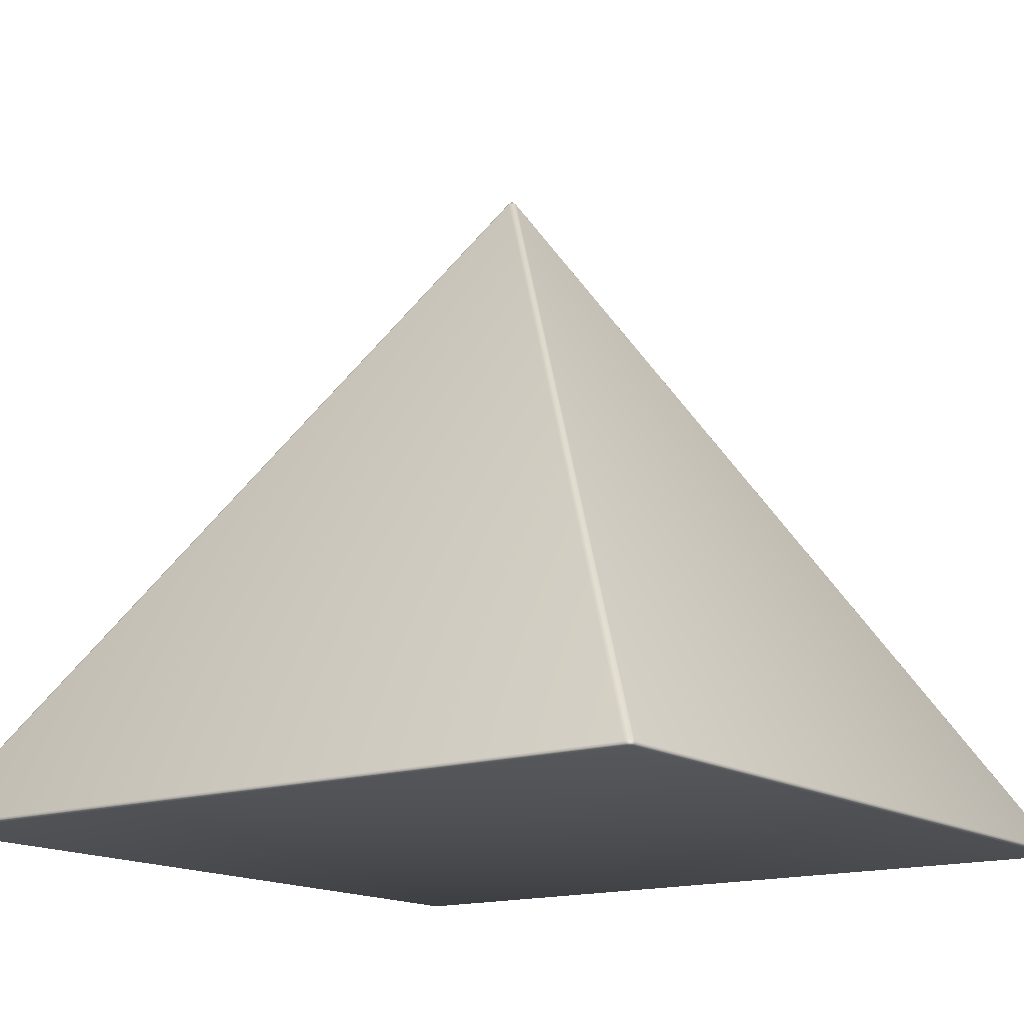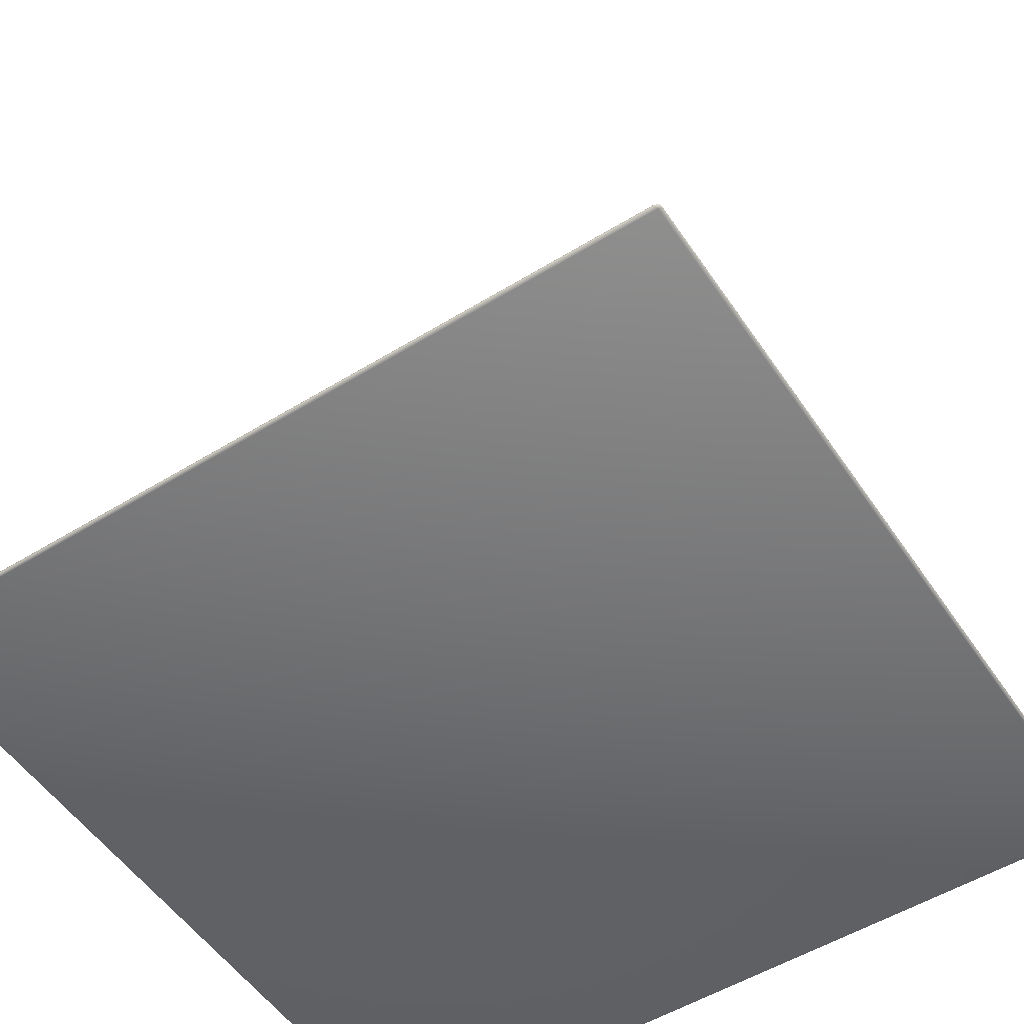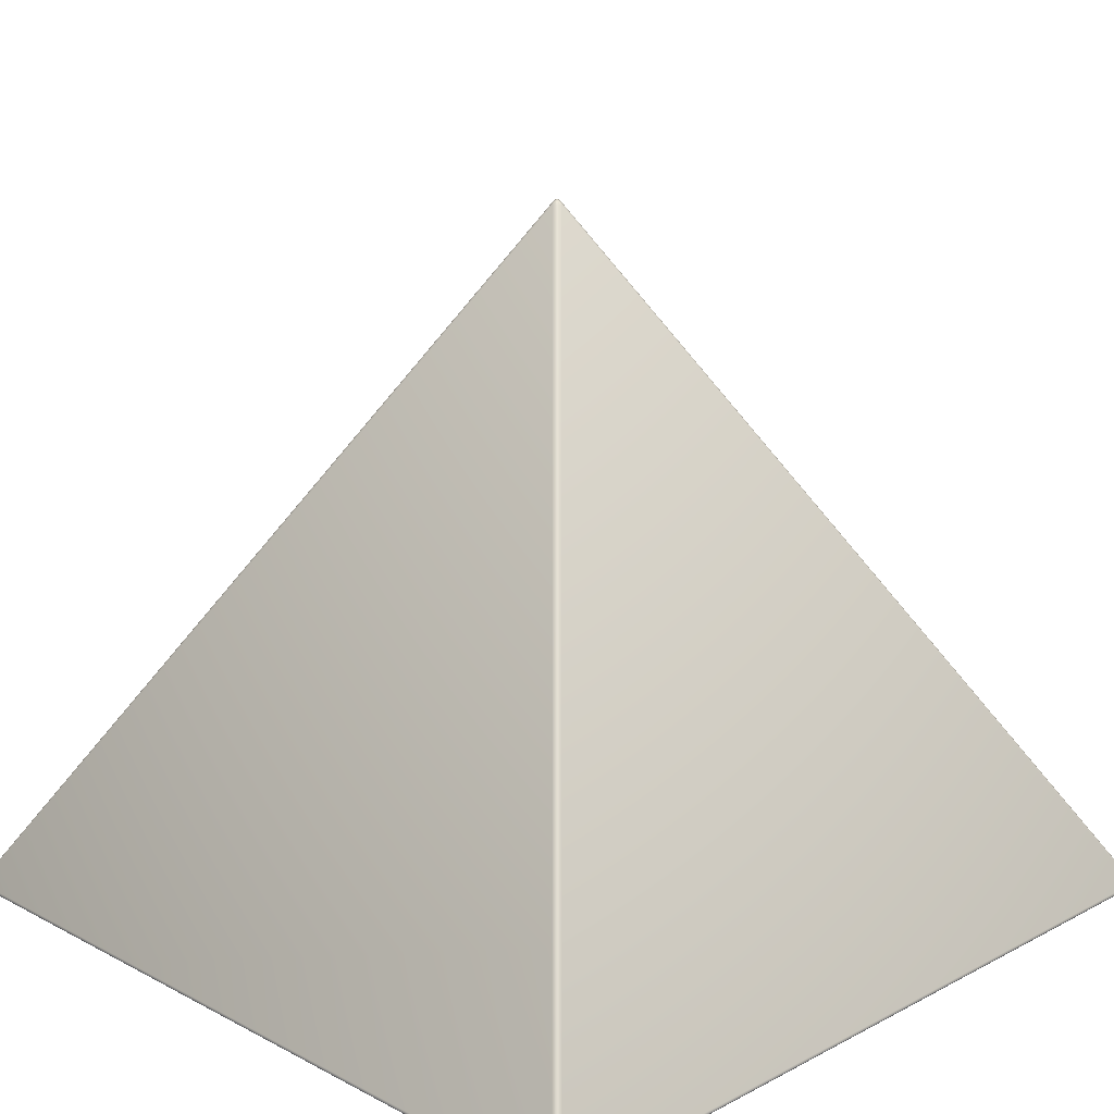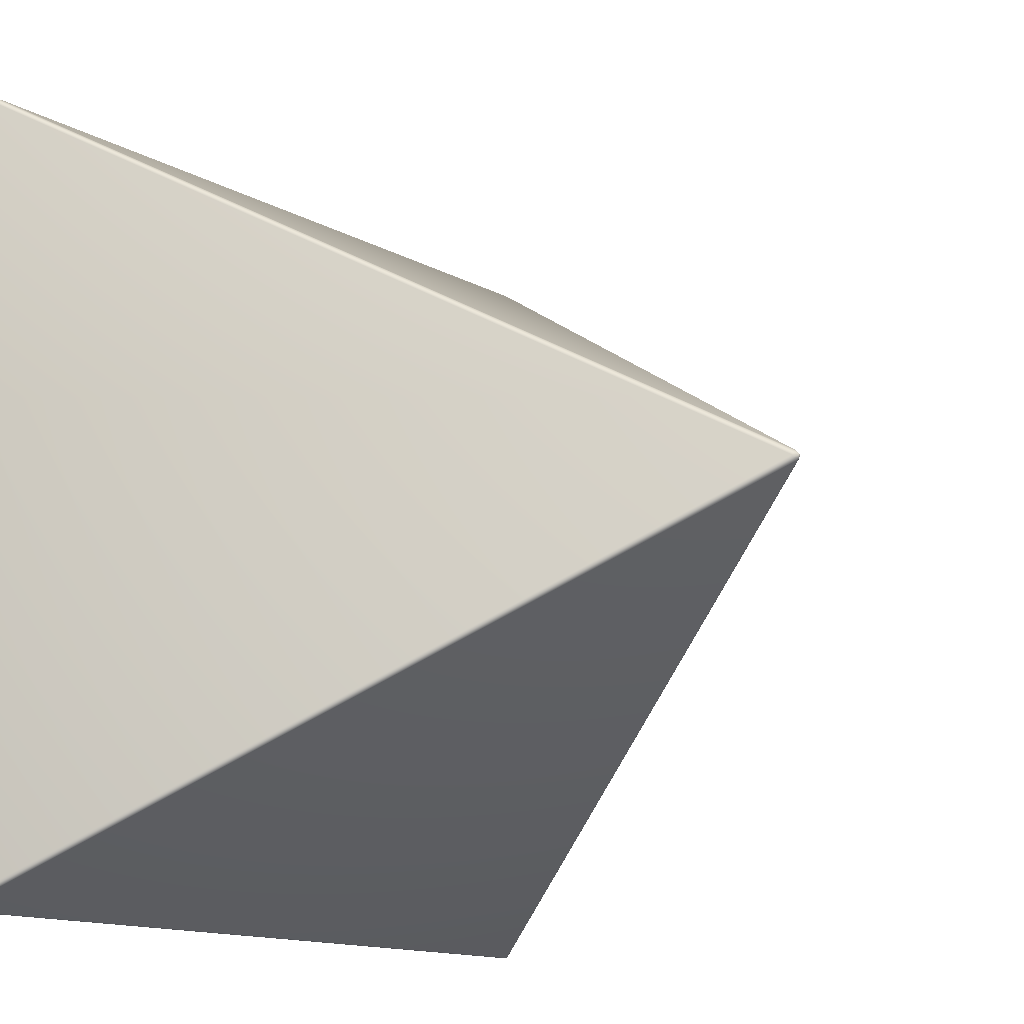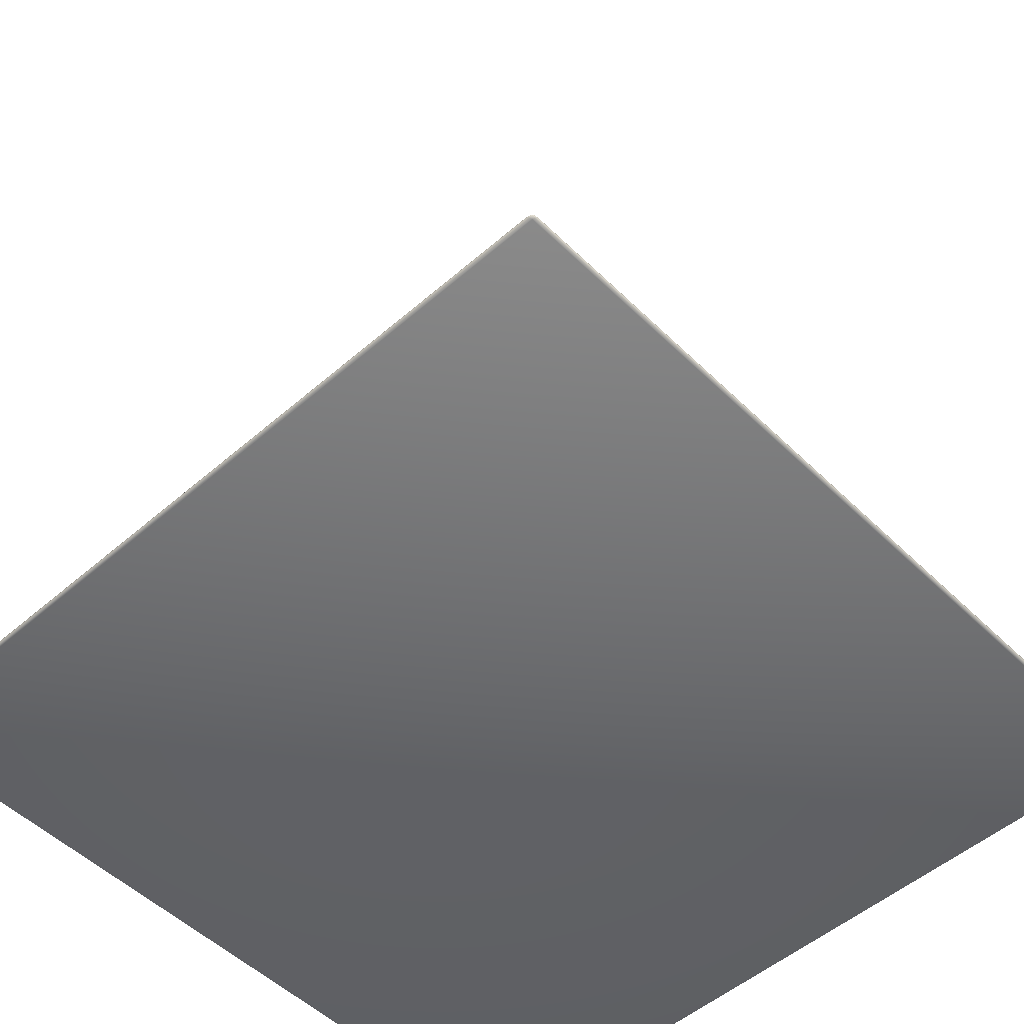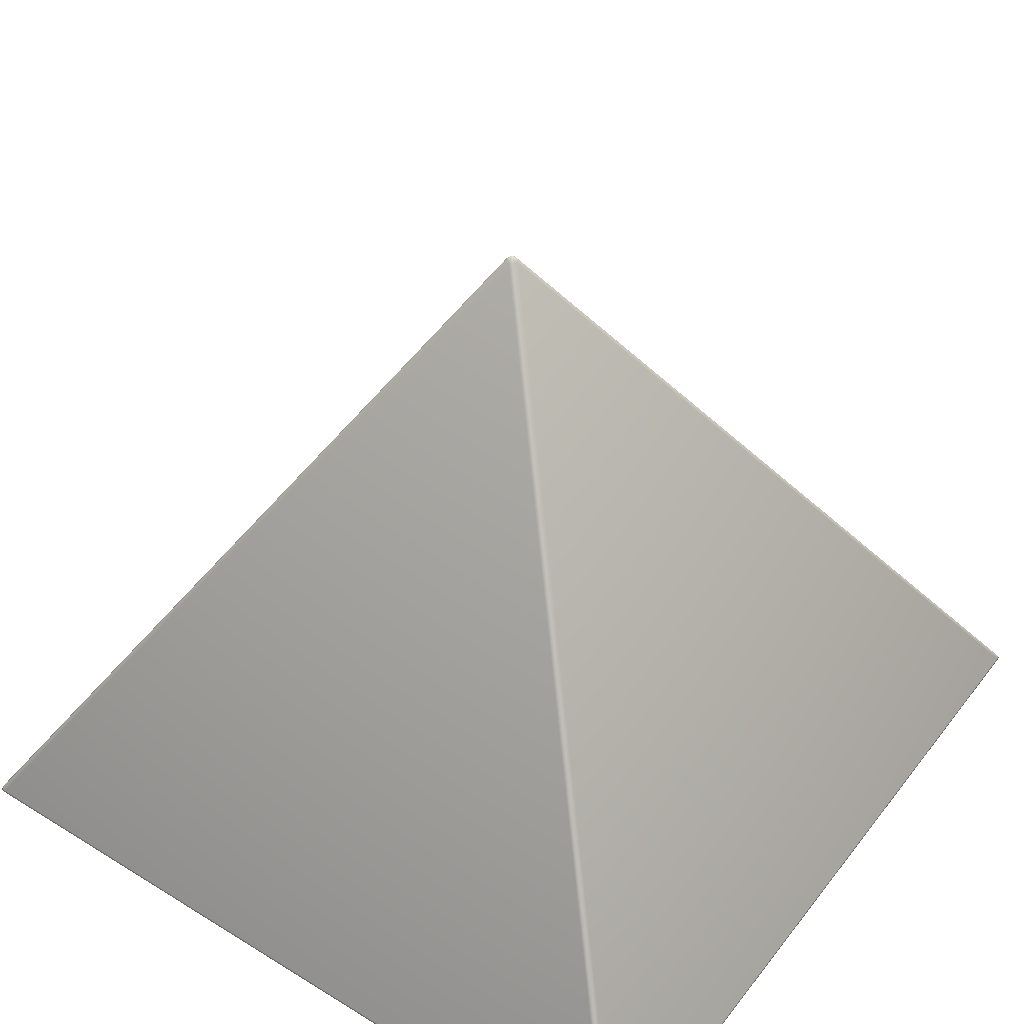
<metadata>
{"format":"obj","ext":"obj","renderer":"f3d","projection":"perspective","resolution":1024,"background":"white","views":[{"elev":-15.3,"azim":35.7,"up":"+Y"},{"elev":-53.1,"azim":123.3,"up":"+Y"},{"elev":18.4,"azim":-135.0,"up":"+Y"},{"elev":-13.9,"azim":129.5,"up":"+Z"},{"elev":-51.3,"azim":133.4,"up":"+Y"},{"elev":45.9,"azim":-54.7,"up":"+Y"}]}
</metadata>
<code>
o Cone
v 0.6981 0 0.6981
v 0.7025 0.007754 0.6924
v 0.6924 0.007754 0.7025
v 0.7019 0.001172 0.6963
v 0.6963 0.001172 0.7019
v 0.7018 0.001923 0.7018
v 0.7003 0.008954 0.6967
v 0.7034 0.003916 0.6943
v 0.7027 0.003591 0.7006
v 0.6943 0.003916 0.7034
v 0.6967 0.008954 0.7003
v 0.7006 0.003591 0.7027
v -0.6981 0 0.6981
v -0.6924 0.007754 0.7025
v -0.7025 0.007754 0.6924
v -0.6963 0.001172 0.7019
v -0.7019 0.001172 0.6963
v -0.7018 0.001923 0.7018
v -0.6967 0.008954 0.7003
v -0.6943 0.003916 0.7034
v -0.7006 0.003591 0.7027
v -0.7034 0.003916 0.6943
v -0.7003 0.008954 0.6967
v -0.7027 0.003591 0.7006
v -0.6981 0 -0.6981
v -0.7025 0.007754 -0.6924
v -0.6924 0.007754 -0.7025
v -0.7019 0.001172 -0.6963
v -0.6963 0.001172 -0.7019
v -0.7018 0.001923 -0.7018
v -0.7003 0.008954 -0.6967
v -0.7034 0.003916 -0.6943
v -0.7027 0.003591 -0.7006
v -0.6943 0.003916 -0.7034
v -0.6967 0.008954 -0.7003
v -0.7006 0.003591 -0.7027
v 0.6981 0 -0.6981
v 0.6924 0.007754 -0.7025
v 0.7025 0.007754 -0.6924
v 0.6963 0.001172 -0.7019
v 0.7019 0.001172 -0.6963
v 0.7018 0.001923 -0.7018
v 0.6967 0.008954 -0.7003
v 0.6943 0.003916 -0.7034
v 0.7006 0.003591 -0.7027
v 0.7034 0.003916 -0.6943
v 0.7003 0.008954 -0.6967
v 0.7027 0.003591 -0.7006
v 0.01009 1.183 0
v -0 1.183 -0.01009
v -0.01009 1.183 0
v -0 1.183 0.01009
v 0.007898 1.184 -0.004233
v 0.007898 1.184 0.004233
v 0.003033 1.19 0
v -0.004233 1.184 -0.007898
v 0.004233 1.184 -0.007898
v -0 1.19 -0.003033
v -0.007898 1.184 0.004233
v -0.007898 1.184 -0.004233
v -0.003033 1.19 0
v 0.004233 1.184 0.007898
v -0.004233 1.184 0.007898
v -0 1.19 0.003033
f 39 49 2
f 27 50 38
f 3 52 14
f 15 51 26
f 1 4 6 5
f 4 8 9 6
f 2 7 9 8
f 7 11 12 9
f 3 10 12 11
f 10 5 6 12
f 6 9 12
f 13 16 18 17
f 16 20 21 18
f 14 19 21 20
f 19 23 24 21
f 15 22 24 23
f 22 17 18 24
f 18 21 24
f 25 28 30 29
f 28 32 33 30
f 26 31 33 32
f 31 35 36 33
f 27 34 36 35
f 34 29 30 36
f 30 33 36
f 37 40 42 41
f 40 44 45 42
f 38 43 45 44
f 43 47 48 45
f 39 46 48 47
f 46 41 42 48
f 42 45 48
f 49 53 55 54
f 53 57 58 55
f 50 56 58 57
f 56 60 61 58
f 51 59 61 60
f 59 63 64 61
f 52 62 64 63
f 62 54 55 64
f 55 58 61 64
f 3 14 20 10
f 10 20 16 5
f 5 16 13 1
f 2 49 54 7
f 7 54 62 11
f 11 62 52 3
f 51 15 23 59
f 59 23 19 63
f 63 19 14 52
f 15 26 32 22
f 22 32 28 17
f 17 28 25 13
f 50 27 35 56
f 56 35 31 60
f 60 31 26 51
f 27 38 44 34
f 34 44 40 29
f 29 40 37 25
f 49 39 47 53
f 53 47 43 57
f 57 43 38 50
f 39 2 8 46
f 46 8 4 41
f 41 4 1 37
f 1 13 25 37

</code>
